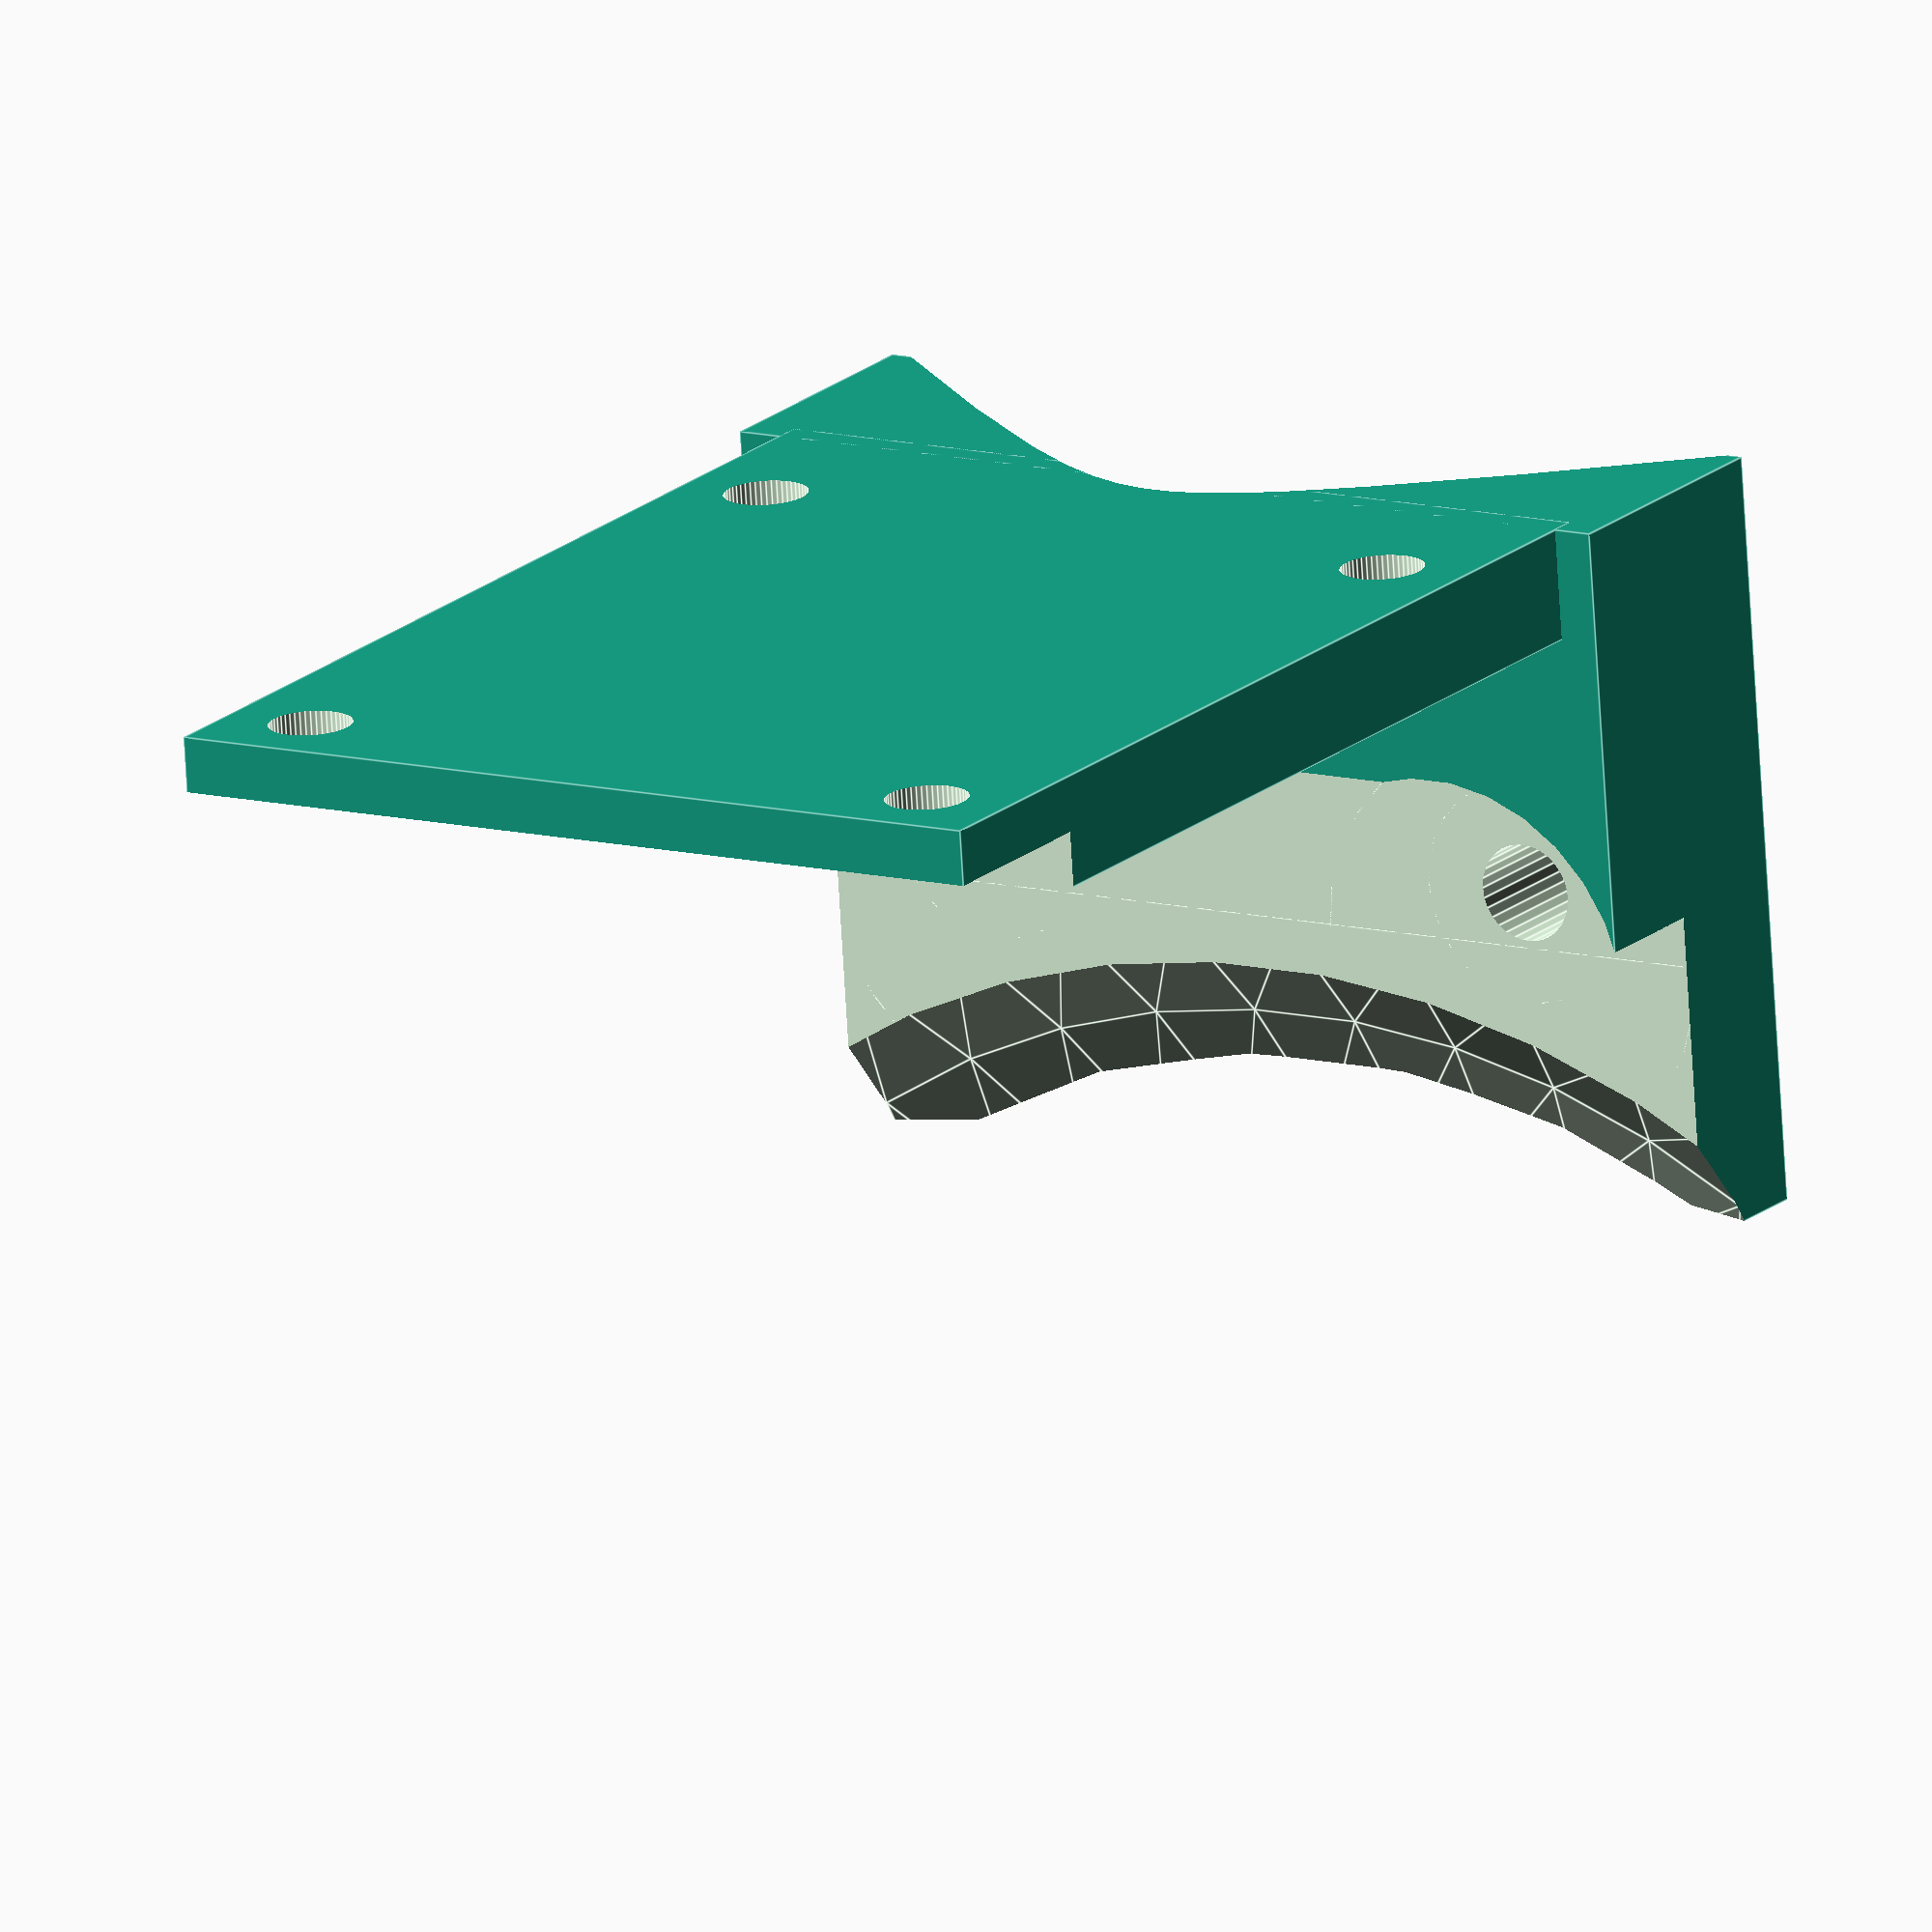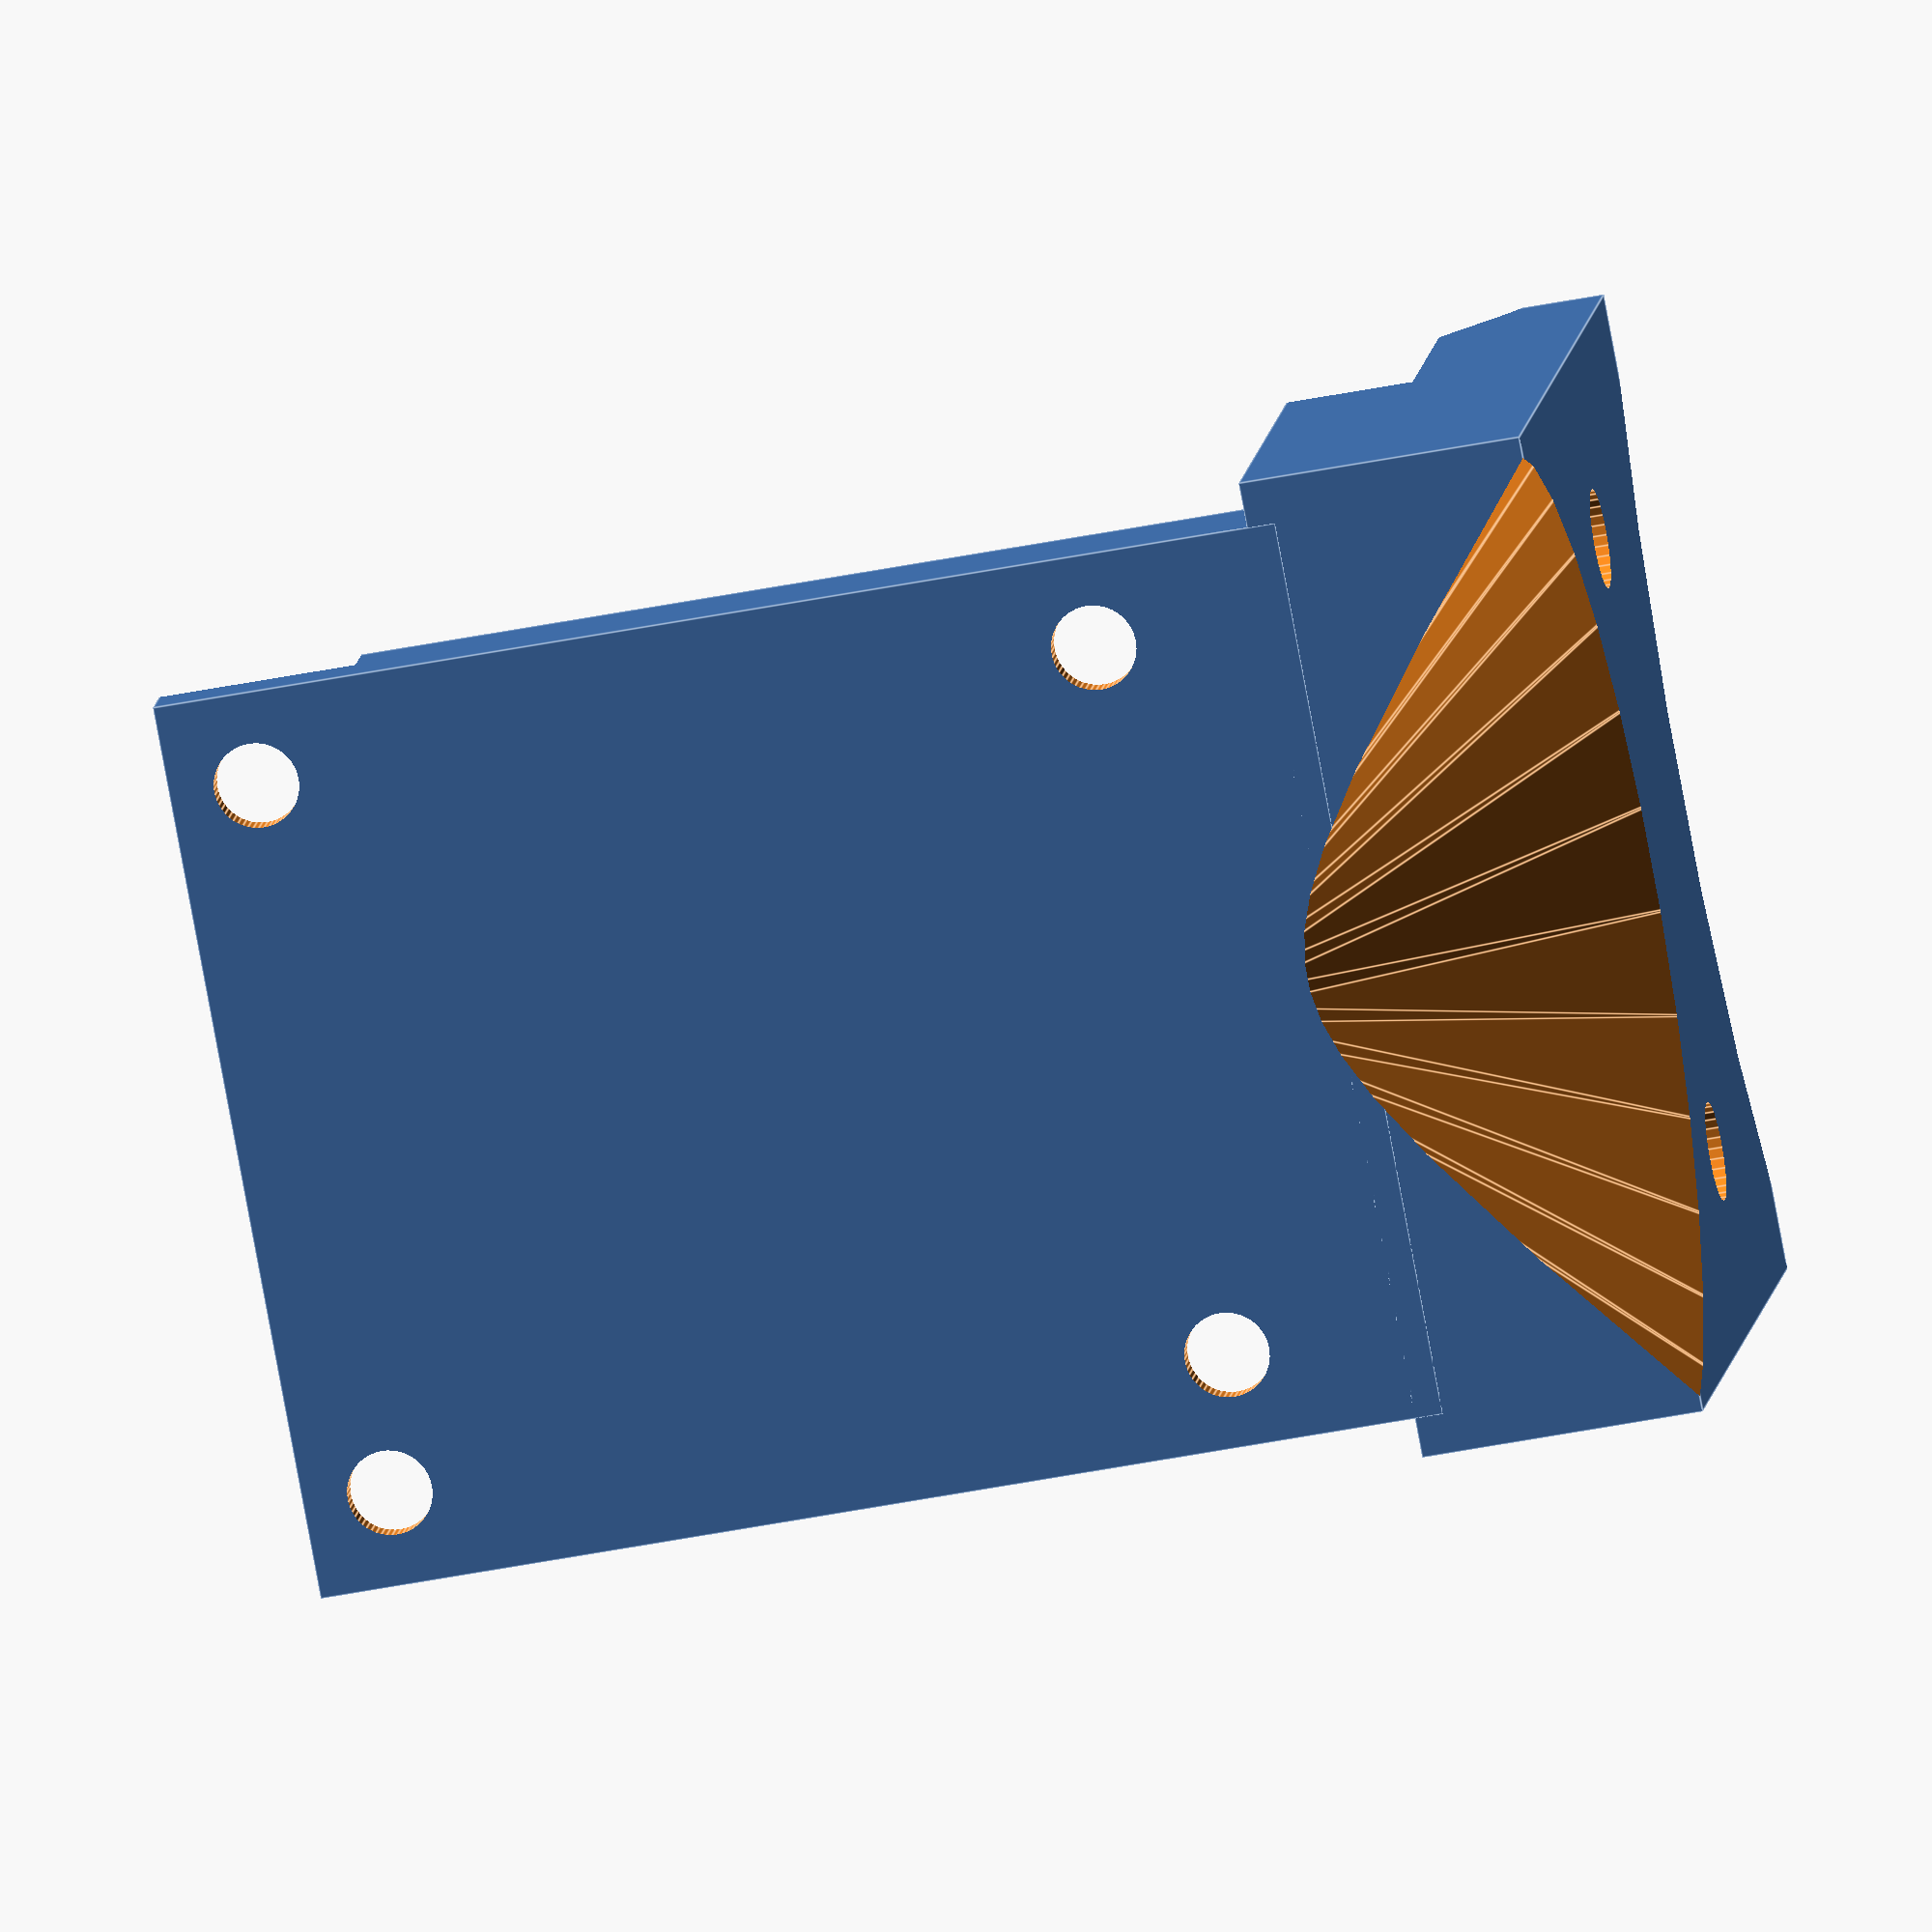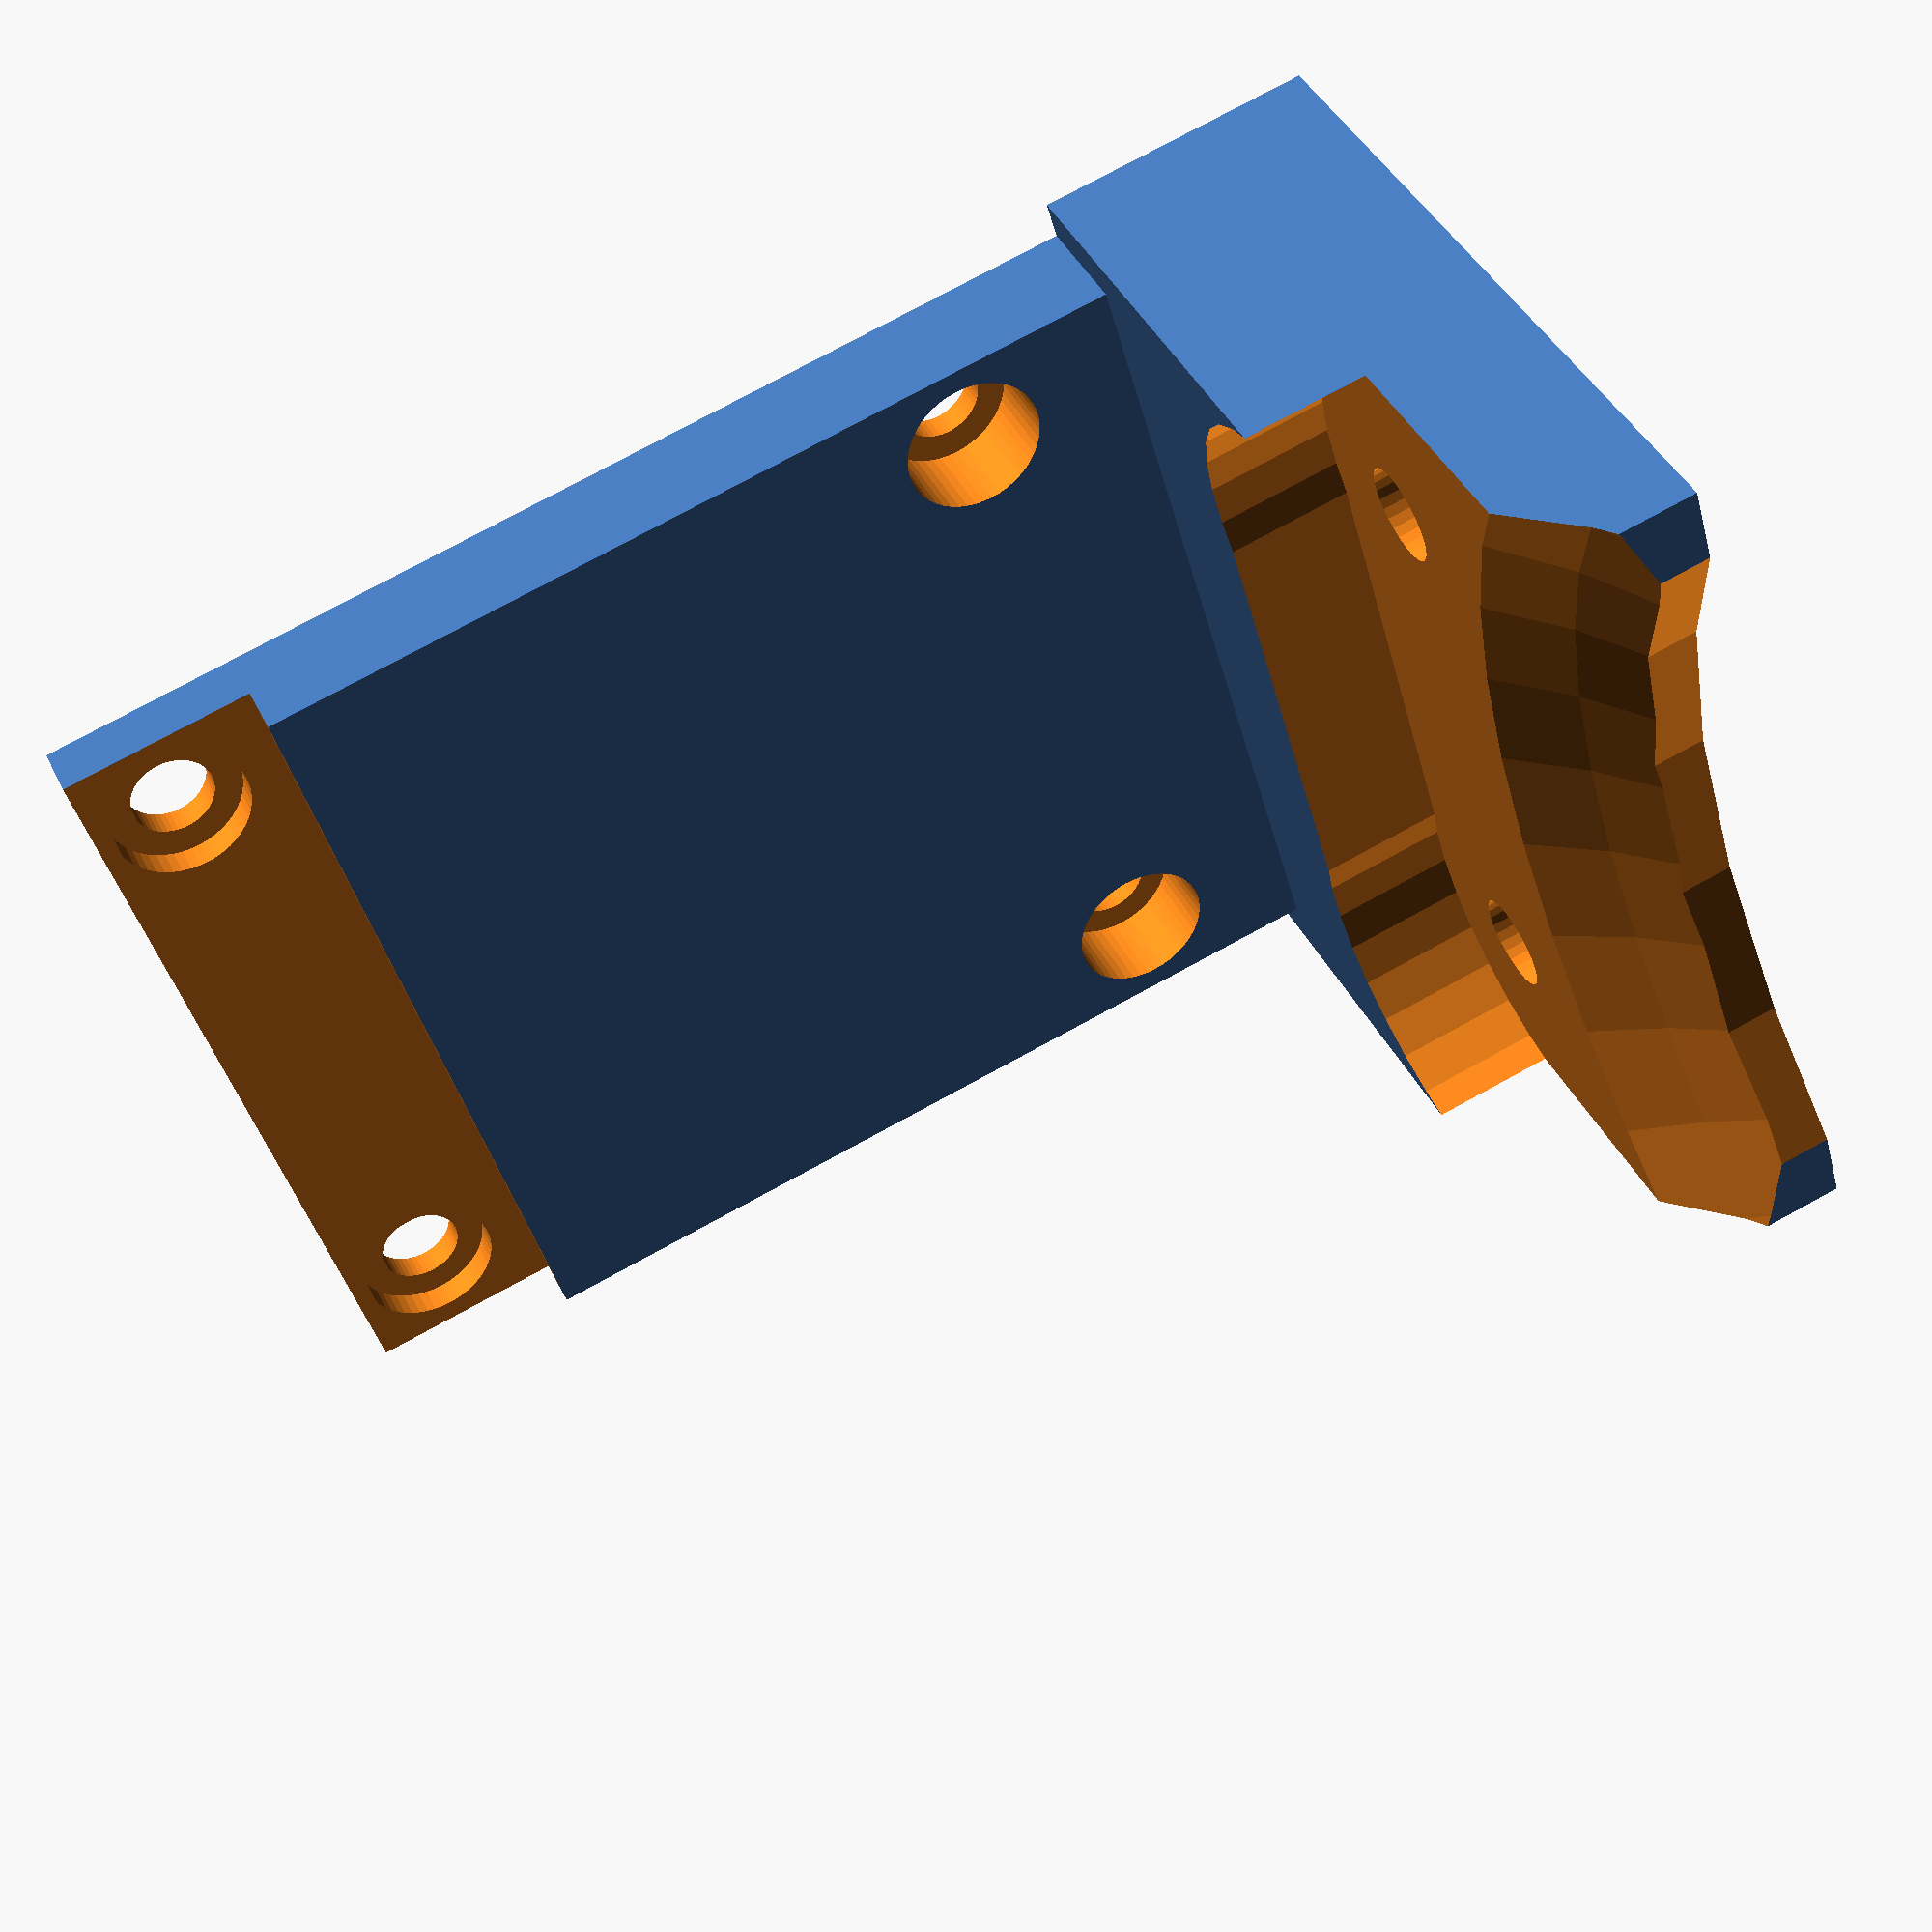
<openscad>
inch = 25.4;
W = 32;
H = 36;
w = 1 * inch;
h = 1.175 * inch;

T = 4;

extend = 0;
module base(){
  translate([-51, 97, 16])
    rotate([0, -90, 180])
    union(){
    difference()
      {
	translate([-19, 50-extend, -35/2])cube([10, 27.+extend, 35]);
	translate([0, -extend, 0])
	union(){
	  translate([-49, 62, 11])rotate([0, 90, 0])cylinder(d=3.5, h=50, $fn=30);
	  translate([-13.5, 62, 11])rotate([0, 90, 0])cylinder(d=8, h=50, $fn=30);
	  translate([-49, 62, -11])rotate([0, 90, 0])cylinder(d=3.5, h=50, $fn=30);
	  translate([-13.5, 62, -11])rotate([0, 90, 0])cylinder(d=8, h=50, $fn=30);
	  translate([-13.5, 59.8, 10.3])rotate([0, 90, 0])cylinder(d=15, h=50, $fn=30);
	  translate([-13.5, 59.8, -10.3])rotate([0, 90, 0])cylinder(d=15, h=50, $fn=30);
	  translate([-13.5, 17, -12.])cube([40, 50, 24]);
	  translate([-13.5, 40, -20.])cube([20, 20, 40]);
	}
      }
  }
}
module unit(){
  offset = 7;
  translate([0, 0, 0])rotate([0, 0, 0])difference(){
    translate([0, 0, 0])base();
    translate([0, 0+extend, 0])
      union(){
      translate([-51,   67 + offset, -20])cylinder(r=23.8 + offset, h=50, $fn=30);
      translate([-51.1, 67 + offset, 40])sphere(r=51.5, $fn=50);
    }
  }

}
difference(){
  union(){
    translate([51.1, -20, 0])rotate([0, 0, 0])unit();
    //translate([-35/2, 0, 0])cube([35, 5, 45]);
    
    translate([0, T, 10])rotate(a=90, v=[1, 0, 0])translate([0, H/2, 0])difference(){
      translate([-W/2, -H/2 - T, 0])cube([W, H + T, T]);
      translate([-w/2, -h/2, ,-1])cylinder(h=10, r=1.5, $fn=50);
      translate([-w/2,  h/2, ,-1])cylinder(h=10, r=1.5, $fn=50);
      translate([ w/2, -h/2, ,-1])cylinder(h=10, r=1.5, $fn=50);
      translate([ w/2,  h/2, ,-1])cylinder(h=10, r=1.5, $fn=50);
      translate([-w/2, -h/2, ,-7])cylinder(h=10, r=2.5, $fn=50);
      translate([-w/2,  h/2, ,-7])cylinder(h=10, r=2.5, $fn=50);
      translate([ w/2, -h/2, ,-7])cylinder(h=10, r=2.5, $fn=50);
      translate([ w/2,  h/2, ,-7])cylinder(h=10, r=2.5, $fn=50);
      translate([-50, -H/2 + 30 - 1, -18])cube([100, 50, 20]);
    }
  }
translate([0, -5, -5])rotate([0, 0, 0])cylinder(d1=40, d2=5, h=15);
}


</openscad>
<views>
elev=161.5 azim=356.0 roll=147.9 proj=o view=edges
elev=229.0 azim=149.1 roll=77.7 proj=o view=edges
elev=103.5 azim=238.3 roll=118.7 proj=p view=wireframe
</views>
